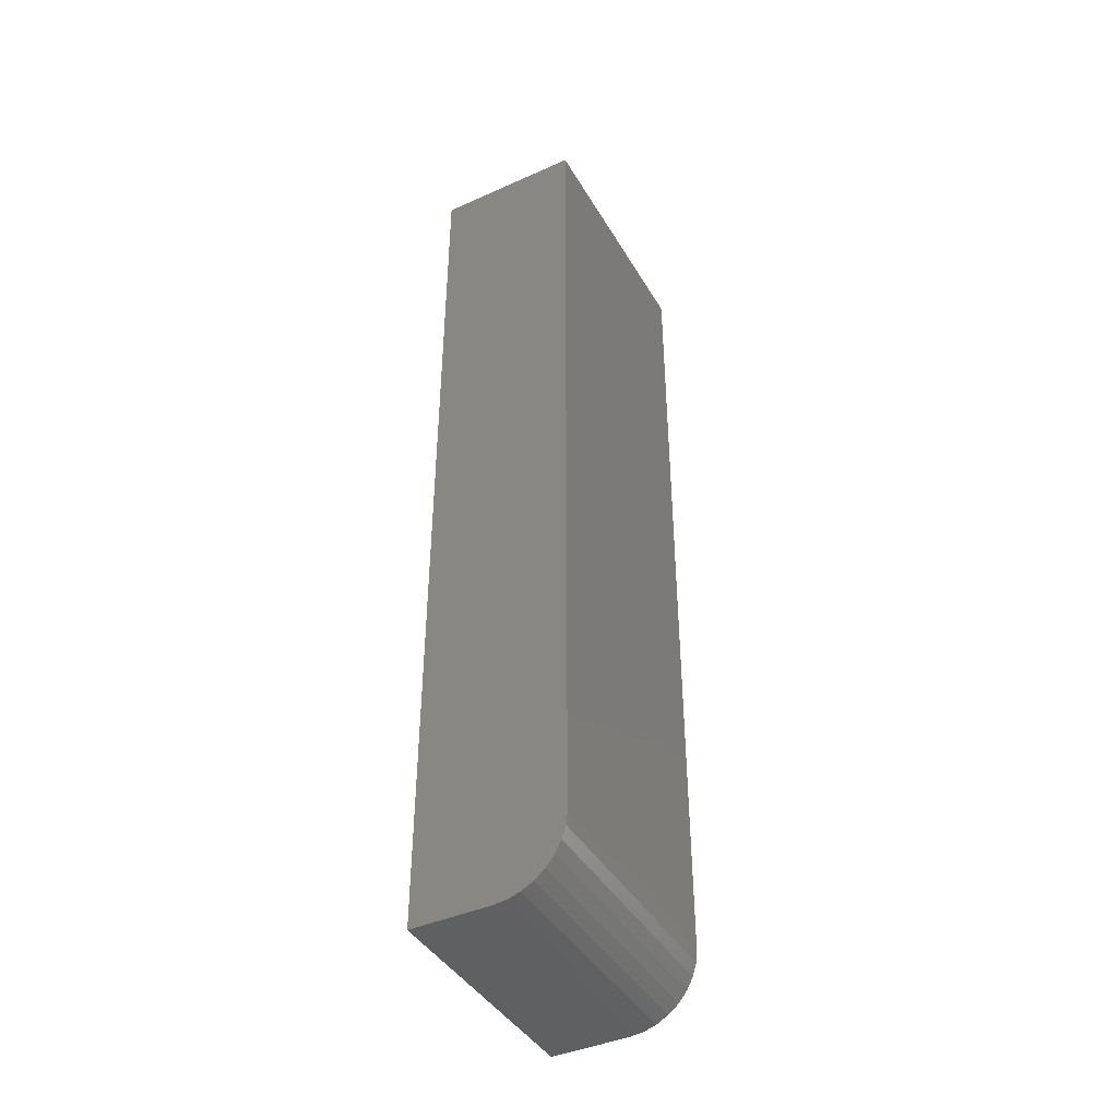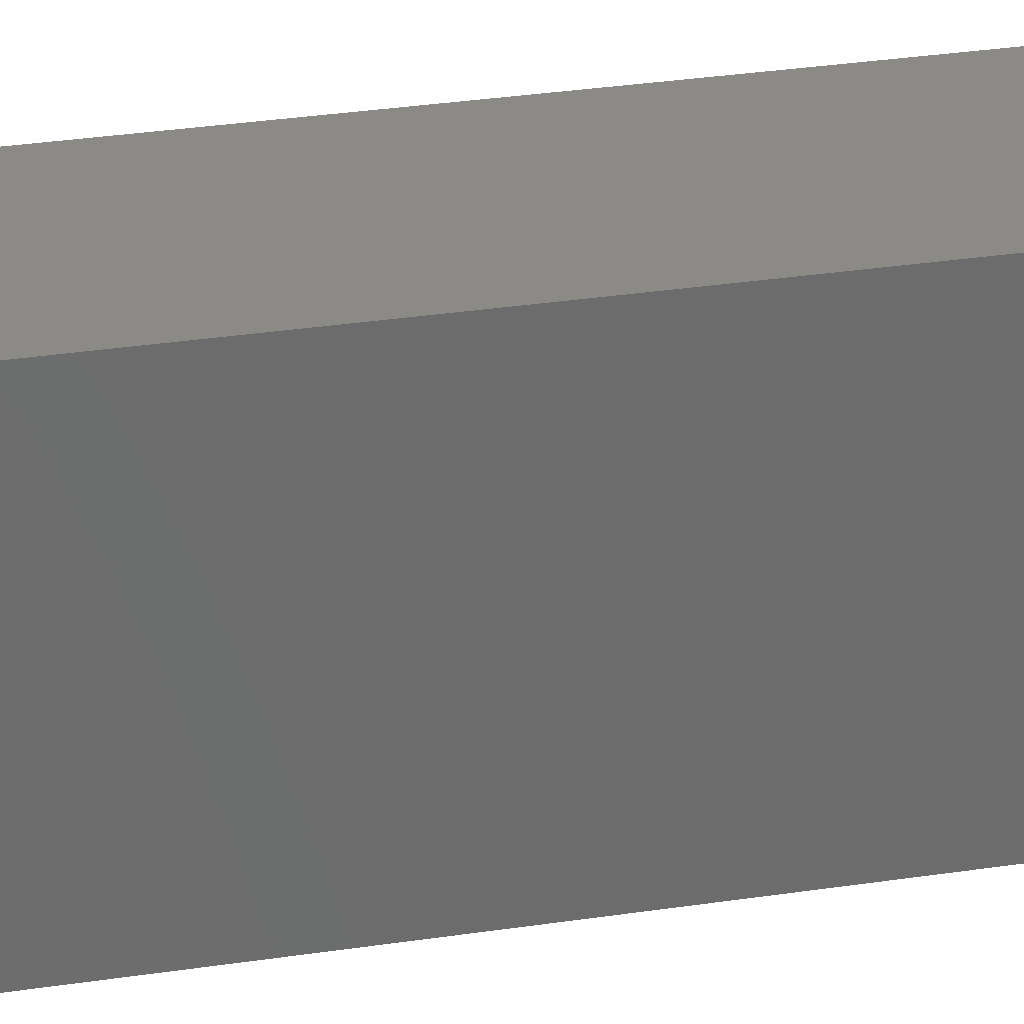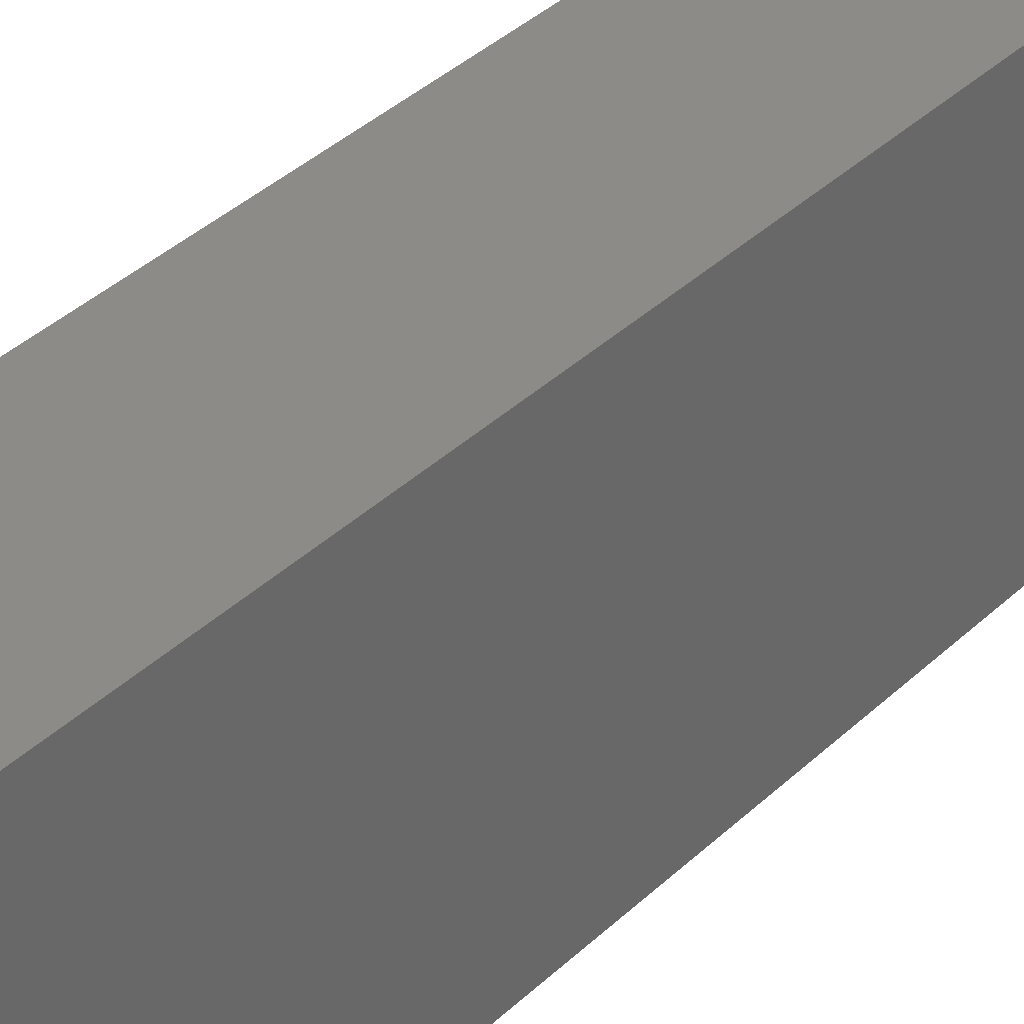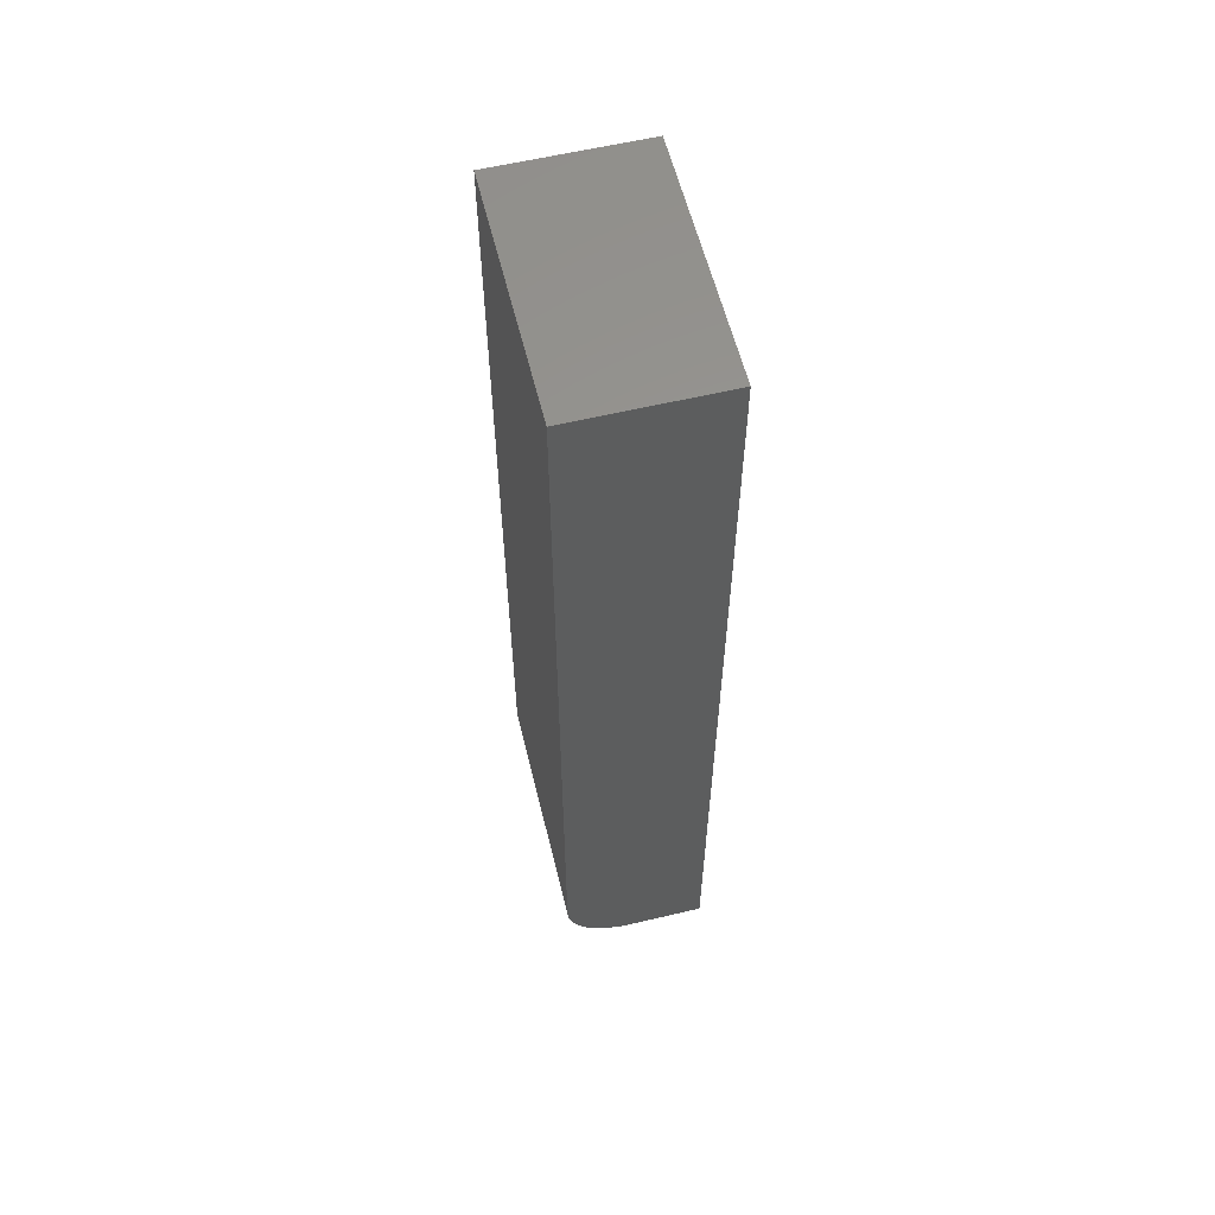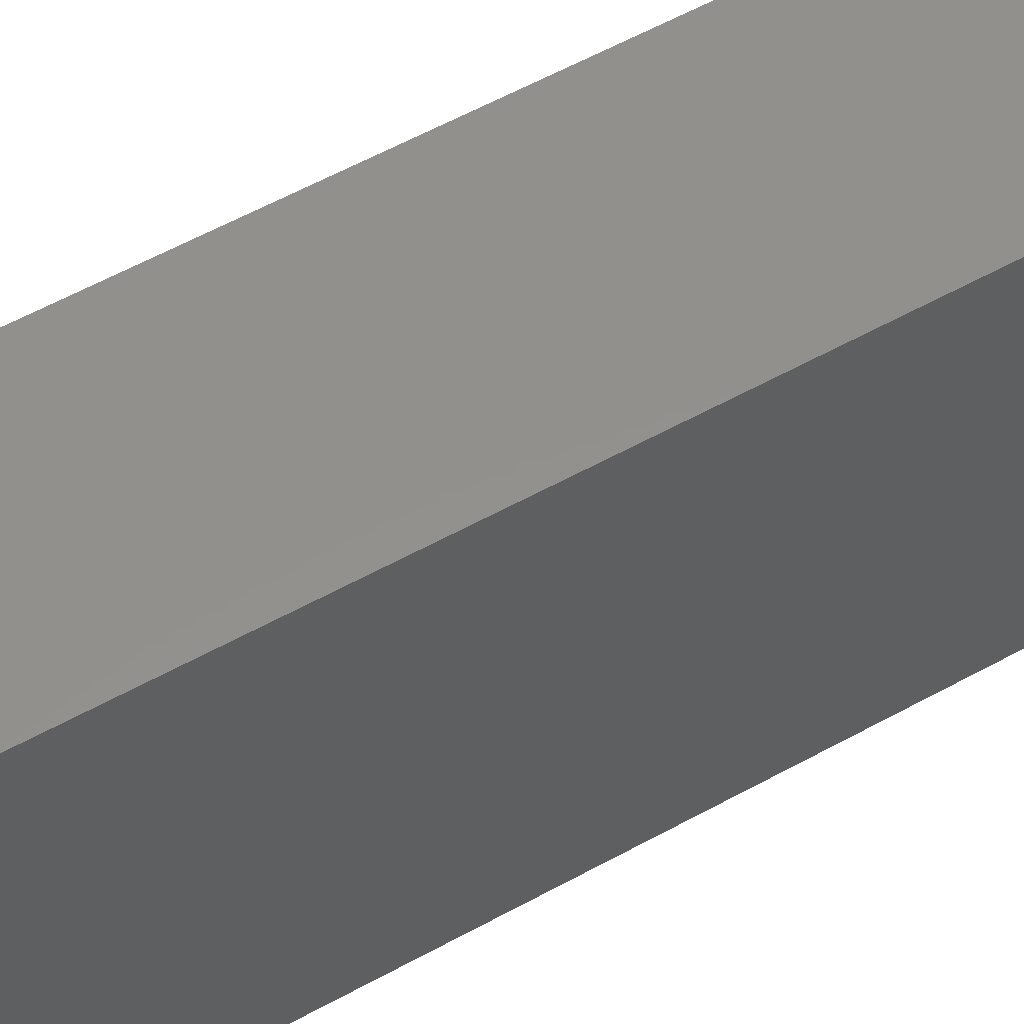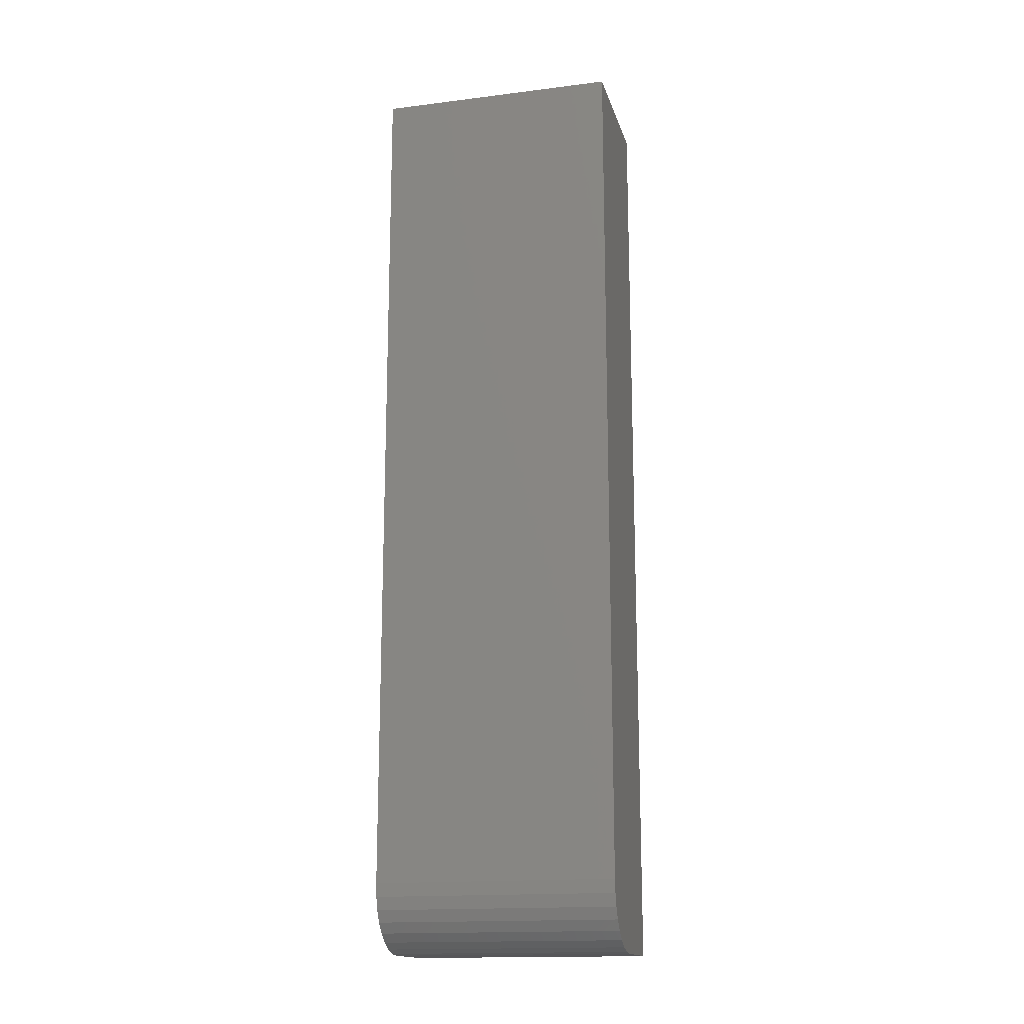
<metadata>
{"format":"stl","ext":"stl","renderer":"f3d","projection":"perspective","resolution":1024,"background":"white","views":[{"elev":-42.1,"azim":28.2,"up":"+Z"},{"elev":31.0,"azim":77.7,"up":"+Y"},{"elev":34.7,"azim":38.0,"up":"+Y"},{"elev":59.0,"azim":166.2,"up":"+Z"},{"elev":54.2,"azim":59.1,"up":"+Y"},{"elev":-16.2,"azim":104.4,"up":"+Z"}]}
</metadata>
<code>
# stl→obj: 24 verts, 44 faces
v -0.0625 -0.1016 0
v -0.0625 0.09375 0
v 0 -0.1016 0
v 0 0.09375 0
v 0.05469 0.09375 0.05469
v 0.05364 0.09375 0.04402
v 0.05052 0.09375 0.03376
v 0.04547 0.09375 0.0243
v 0.03867 0.09375 0.01602
v 0.03038 0.09375 0.009217
v 0.02093 0.09375 0.004163
v 0.01067 0.09375 0.001051
v -0.0625 0.09375 0.75
v 0.05469 0.09375 0.75
v 0.05469 -0.1016 0.05469
v 0.05469 -0.1016 0.75
v 0.01067 -0.1016 0.001051
v -0.0625 -0.1016 0.75
v 0.02093 -0.1016 0.004163
v 0.03038 -0.1016 0.009217
v 0.03867 -0.1016 0.01602
v 0.04547 -0.1016 0.0243
v 0.05052 -0.1016 0.03376
v 0.05364 -0.1016 0.04402
f 1 2 3
f 3 2 4
f 5 6 7
f 5 7 8
f 5 8 9
f 5 9 10
f 5 10 11
f 5 11 12
f 5 12 4
f 5 4 2
f 5 2 13
f 5 13 14
f 15 5 16
f 16 5 14
f 3 17 1
f 15 16 18
f 15 18 1
f 15 1 17
f 15 17 19
f 15 19 20
f 15 20 21
f 15 21 22
f 15 22 23
f 15 23 24
f 3 4 17
f 17 4 12
f 17 12 19
f 19 12 11
f 19 11 20
f 20 11 10
f 20 10 21
f 21 10 9
f 21 9 22
f 22 9 8
f 22 8 23
f 23 8 7
f 23 7 24
f 24 7 6
f 24 6 15
f 15 6 5
f 18 16 13
f 13 16 14
f 2 1 13
f 13 1 18

</code>
